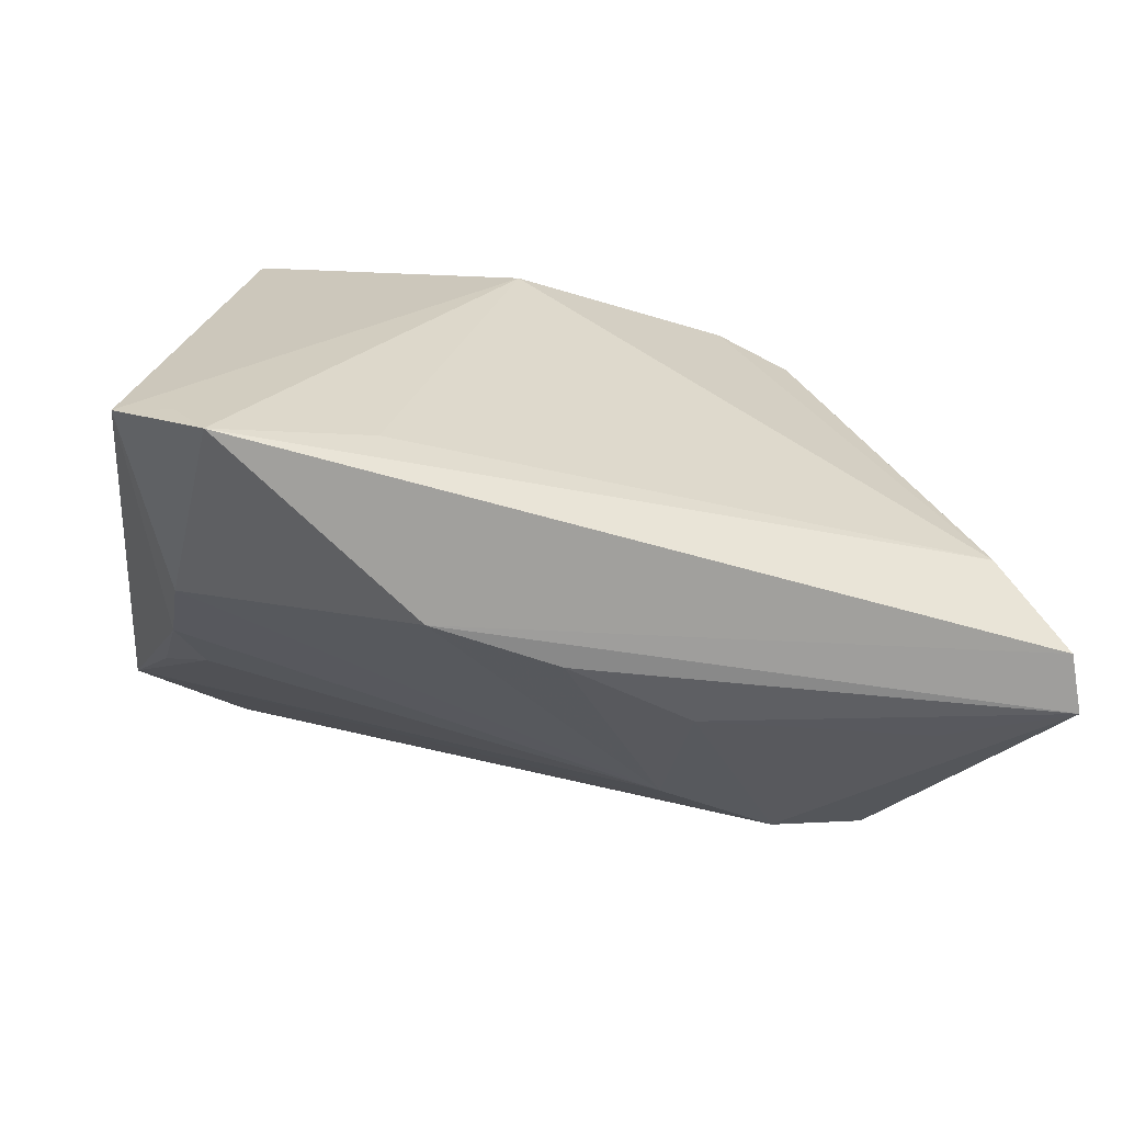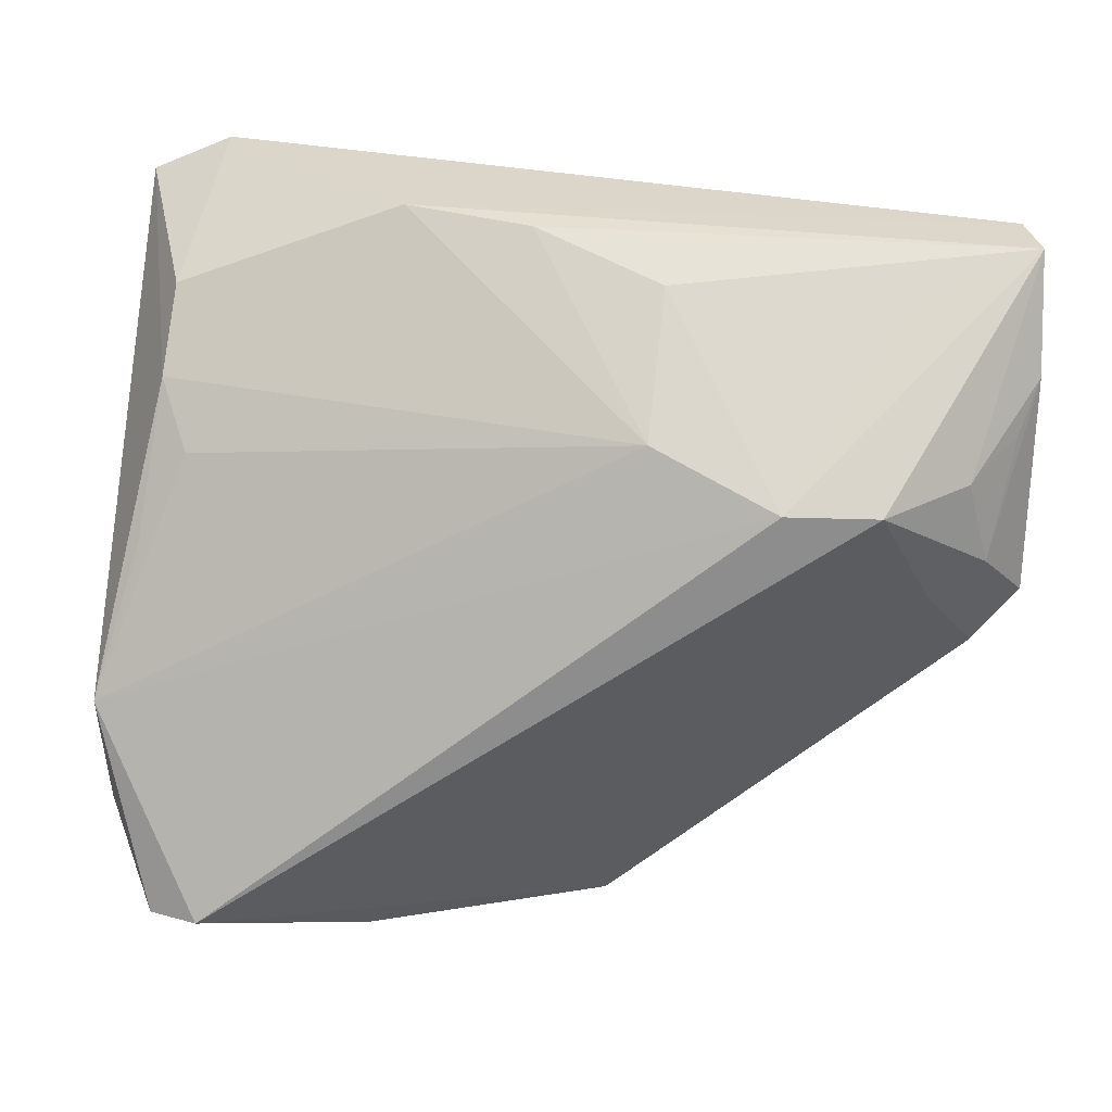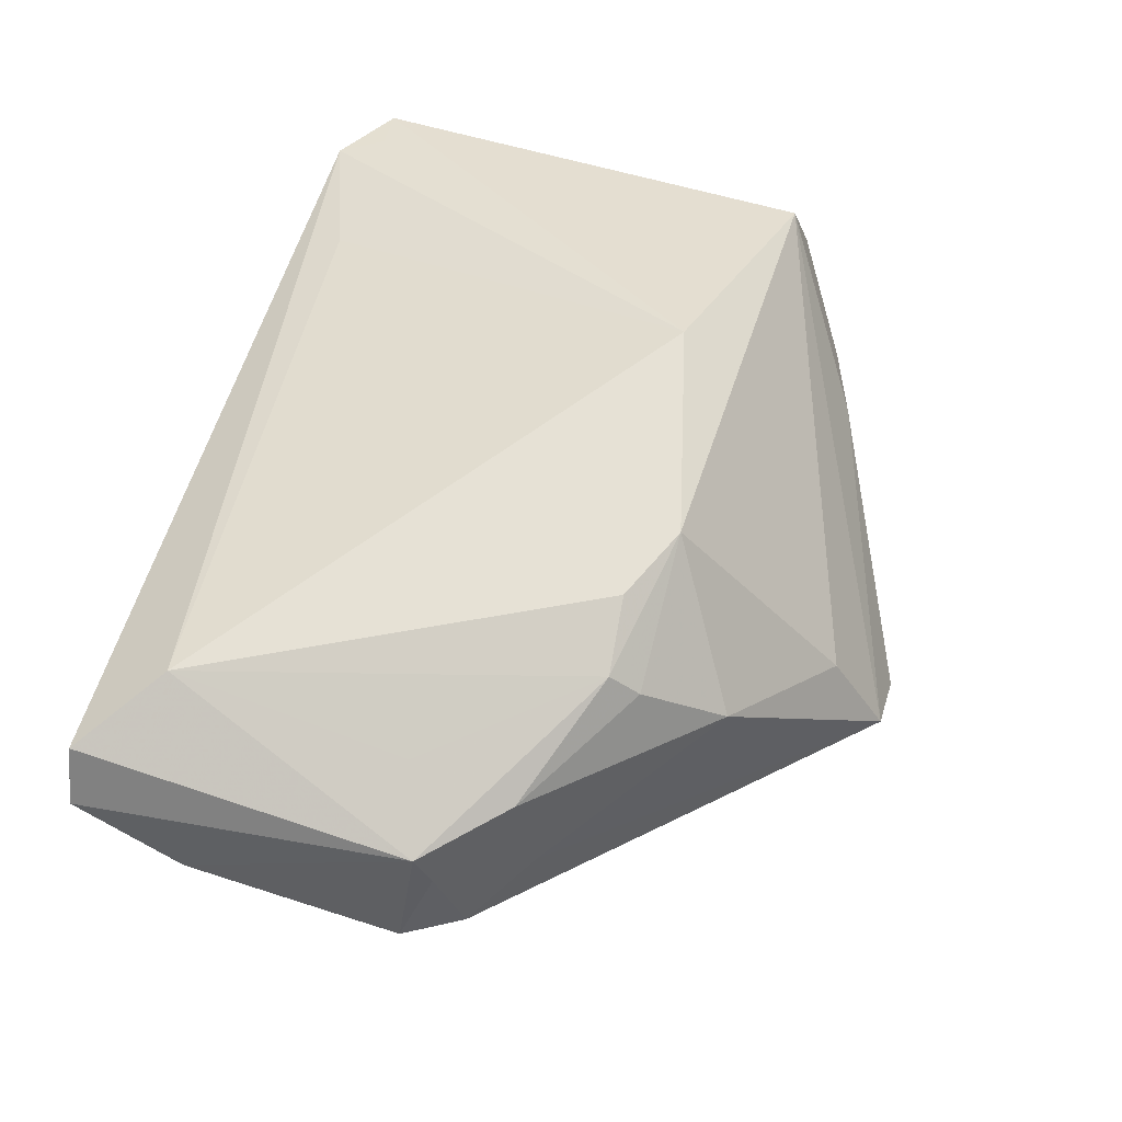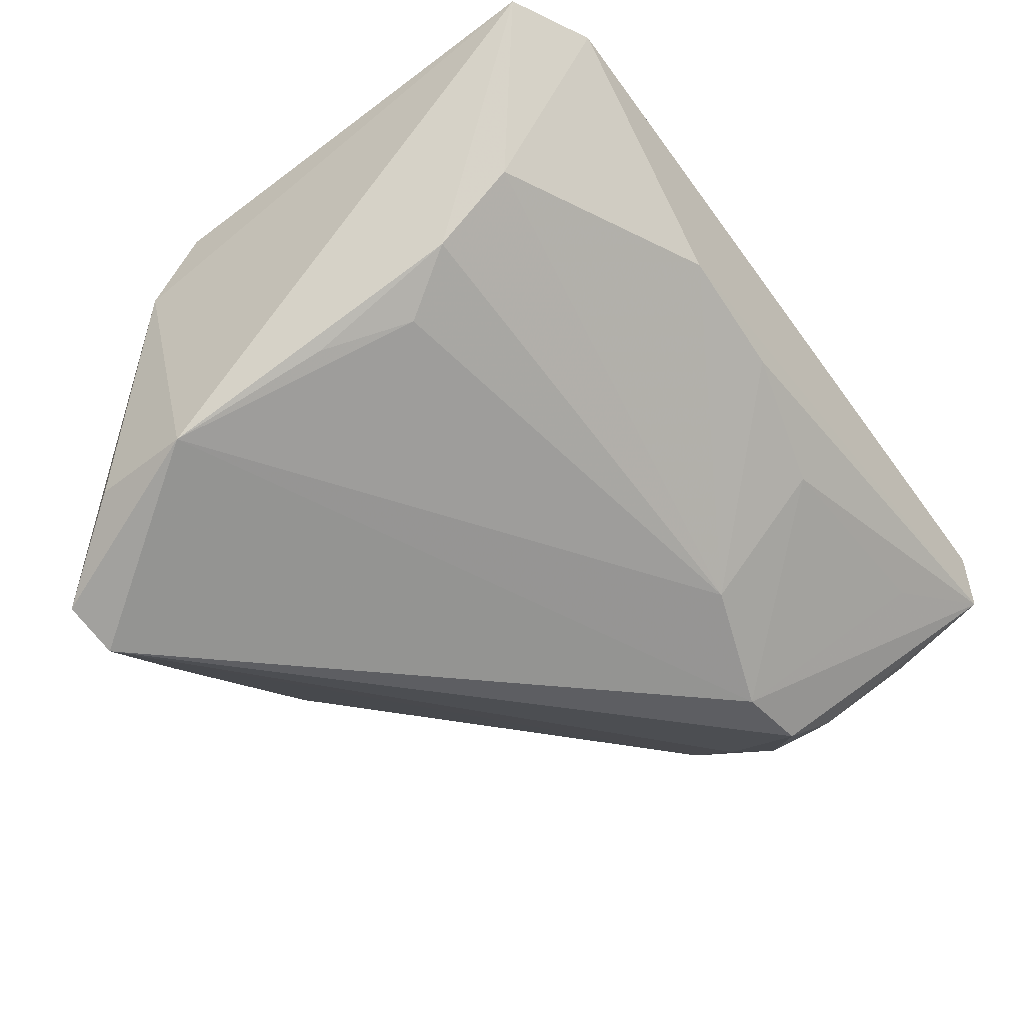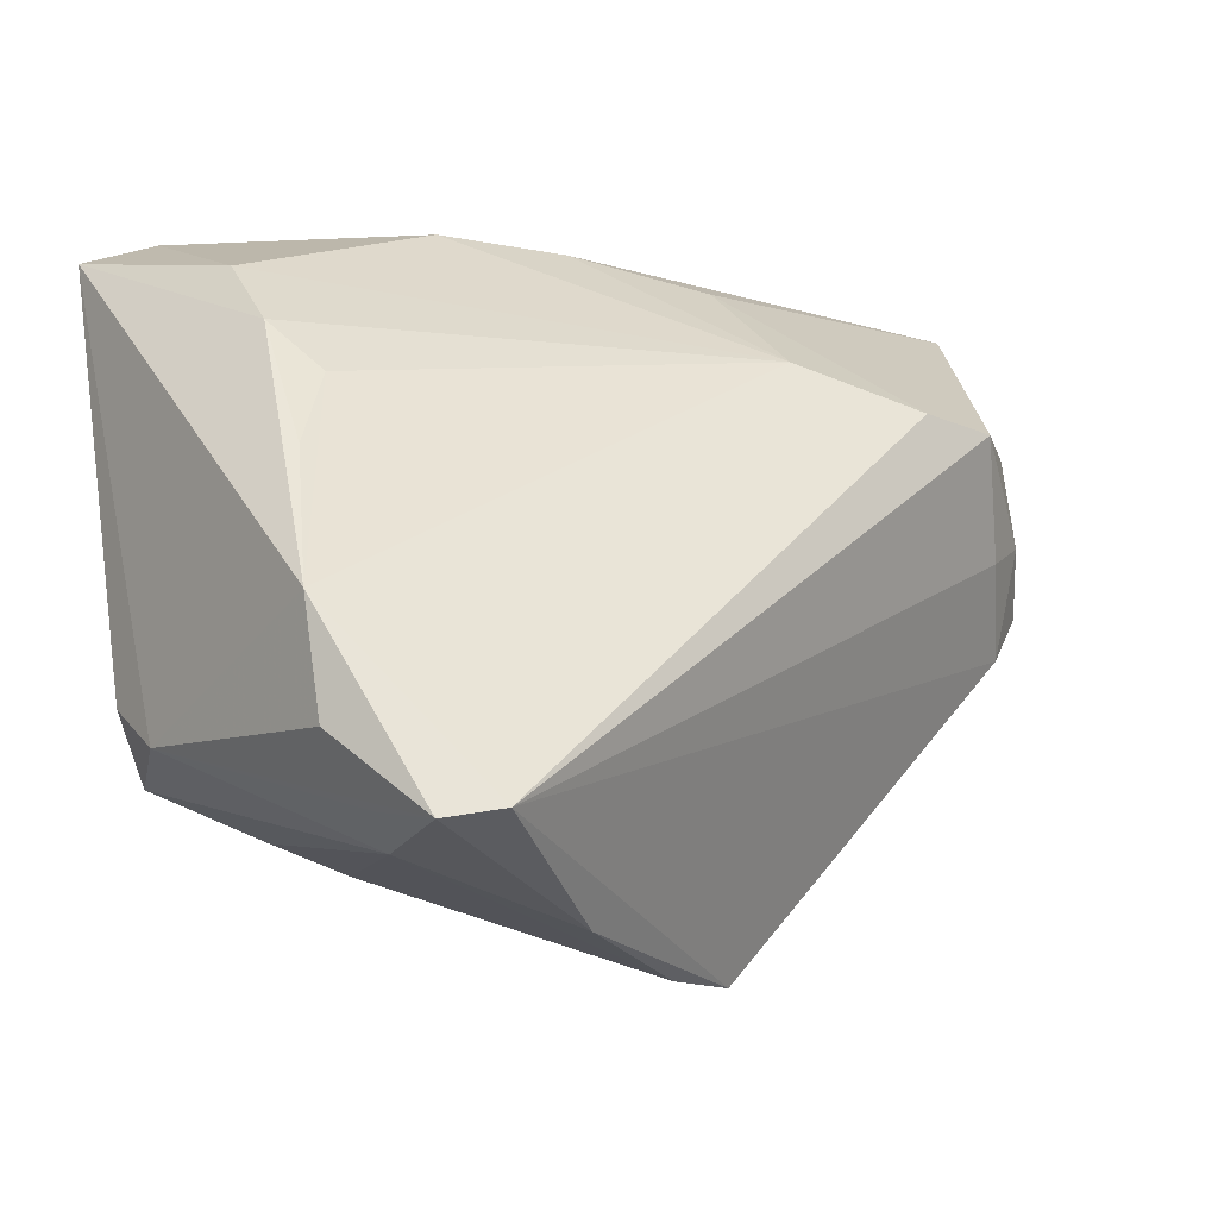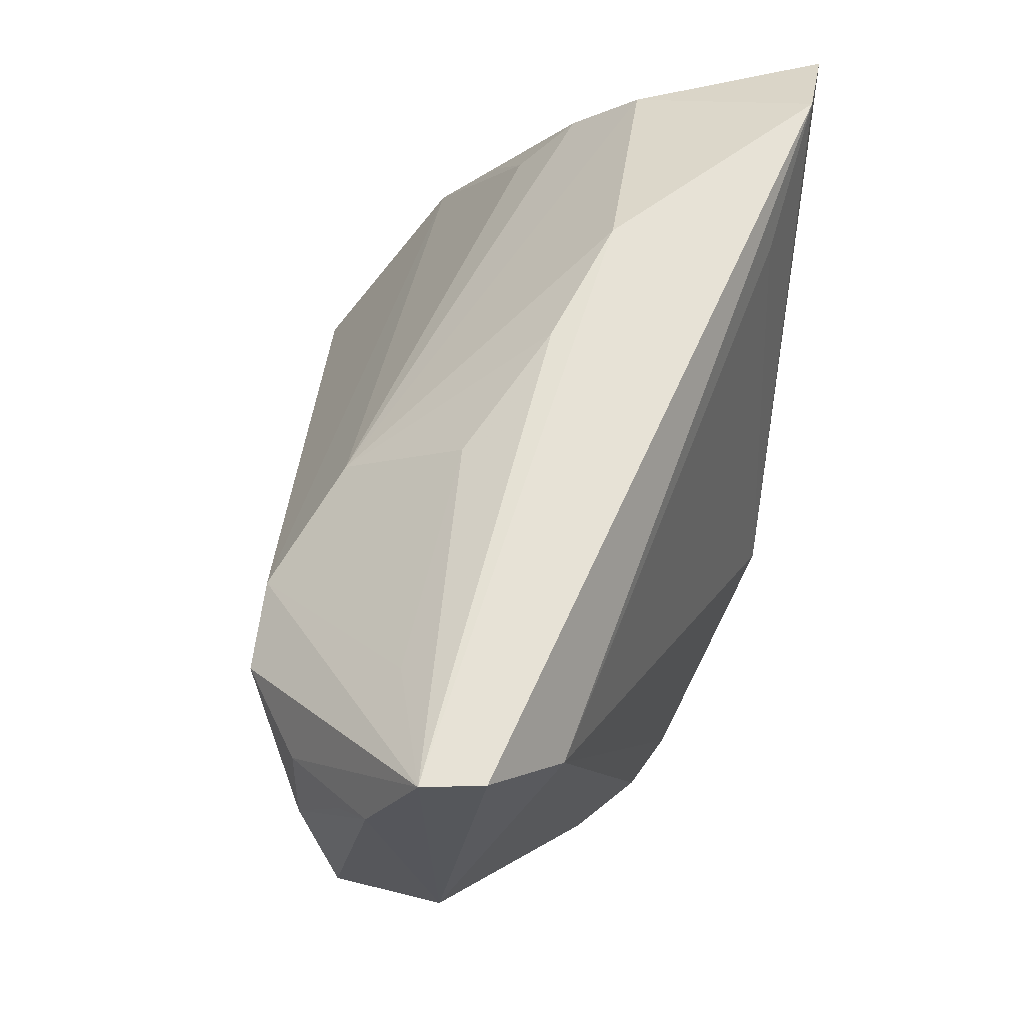
<metadata>
{"format":"obj","ext":"obj","renderer":"f3d","projection":"perspective","resolution":1024,"background":"white","views":[{"elev":21.6,"azim":176.1,"up":"+Z"},{"elev":32.7,"azim":179.3,"up":"+Y"},{"elev":36.4,"azim":-75.0,"up":"+Z"},{"elev":-35.8,"azim":126.6,"up":"+Z"},{"elev":-12.2,"azim":137.0,"up":"+Y"},{"elev":63.1,"azim":-82.7,"up":"+Y"}]}
</metadata>
<code>
v -0.04809 0.01127 -0.01924
v -0.05434 0.04208 -0.002911
v 0.04293 -0.02179 0.02564
v 0.003994 -0.04197 -0.01404
v -0.04537 0.02148 -0.01958
v -0.0352 -0.01838 0.01053
v -0.05437 0.001956 -0.001841
v -0.01056 -0.03662 -0.0008958
v 0.05086 -0.01974 0.01267
v -0.02398 0.02166 -0.02633
v -0.05311 0.0418 0.004235
v -0.009776 0.02633 -0.01883
v -0.04604 0.03233 0.01168
v -0.05421 0.02925 -0.009244
v 0.0424 -0.02951 -0.03277
v -0.04145 0.00804 -0.02144
v 0.04455 0.03195 0.0104
v 0.02175 0.03512 0.02881
v -0.03497 0.02129 -0.02638
v -0.006138 -0.04208 -0.01196
v 0.04296 0.03605 0.03247
v -0.05353 0.004231 -0.01419
v 0.02295 -0.03862 -0.02227
v 0.0429 -0.03227 -0.01598
v -0.0471 0.004417 0.005991
v 0.03658 -0.02094 0.03277
v 0.00443 -0.01373 0.03277
v -0.0366 -0.01518 0.01342
v 0.04938 0.03678 0.03277
v -0.03954 0.03782 -0.007141
v 0.04298 0.01736 -0.004449
v 0.04591 0.02383 0.002246
v 0.04957 -0.01457 0.02113
v -0.04344 -0.008716 -0.008933
v 0.04872 0.008005 -0.008167
v 0.05318 -0.02168 -0.01852
v -0.05267 0.0003837 -0.005945
v 0.00257 0.0418 0.00428
v 0.0478 -0.02914 -0.02008
v -0.02177 -0.0195 0.02318
v -0.05158 0.02418 -0.01299
v -0.01213 0.0384 -0.00418
v -0.02996 -0.01508 0.01967
v 0.03524 -0.02789 0.01372
v 0.05437 -0.008742 -0.01716
v 0.04819 -0.03071 -0.02919
v -0.04798 -0.001771 -0.01574
v 0.03959 0.04117 0.03202
v -0.04744 -0.007551 0.002205
v 0.02704 -0.0309 0.01068
v -0.02863 -0.027 0.003869
v 0.0174 0.04208 0.009808
f 40 8 26
f 33 29 26
f 21 29 48
f 8 40 51
f 2 19 5
f 45 46 15
f 36 46 45
f 3 33 26
f 40 13 43
f 11 13 48
f 11 52 2
f 48 52 11
f 11 2 7
f 7 13 11
f 27 13 40
f 27 21 48
f 27 40 26
f 26 29 27
f 29 21 27
f 2 5 14
f 7 2 14
f 14 22 7
f 1 5 19
f 1 47 22
f 22 14 1
f 32 29 45
f 45 35 32
f 42 30 2
f 10 15 19
f 10 12 45
f 45 15 10
f 10 19 2
f 2 30 10
f 10 42 12
f 30 42 10
f 26 50 44
f 44 3 26
f 25 13 7
f 6 51 40
f 6 49 51
f 48 13 18
f 18 27 48
f 13 27 18
f 22 47 37
f 7 22 37
f 37 49 7
f 51 49 34
f 49 37 34
f 34 37 47
f 19 15 16
f 15 47 16
f 16 1 19
f 47 1 16
f 41 14 5
f 5 1 41
f 41 1 14
f 12 32 31
f 31 32 35
f 45 12 31
f 31 35 45
f 12 52 17
f 17 32 12
f 29 32 17
f 48 29 17
f 17 52 48
f 38 52 12
f 12 42 38
f 2 52 38
f 38 42 2
f 24 44 50
f 3 44 24
f 4 24 50
f 33 3 9
f 3 24 9
f 9 36 45
f 46 36 9
f 45 29 9
f 29 33 9
f 40 43 28
f 28 6 40
f 49 6 28
f 7 49 28
f 28 25 7
f 28 43 13
f 13 25 28
f 23 15 46
f 46 24 23
f 24 4 23
f 39 24 46
f 46 9 39
f 39 9 24
f 20 23 4
f 20 47 15
f 15 23 20
f 51 34 20
f 20 34 47
f 8 51 20
f 20 4 50
f 26 8 20
f 20 50 26

</code>
